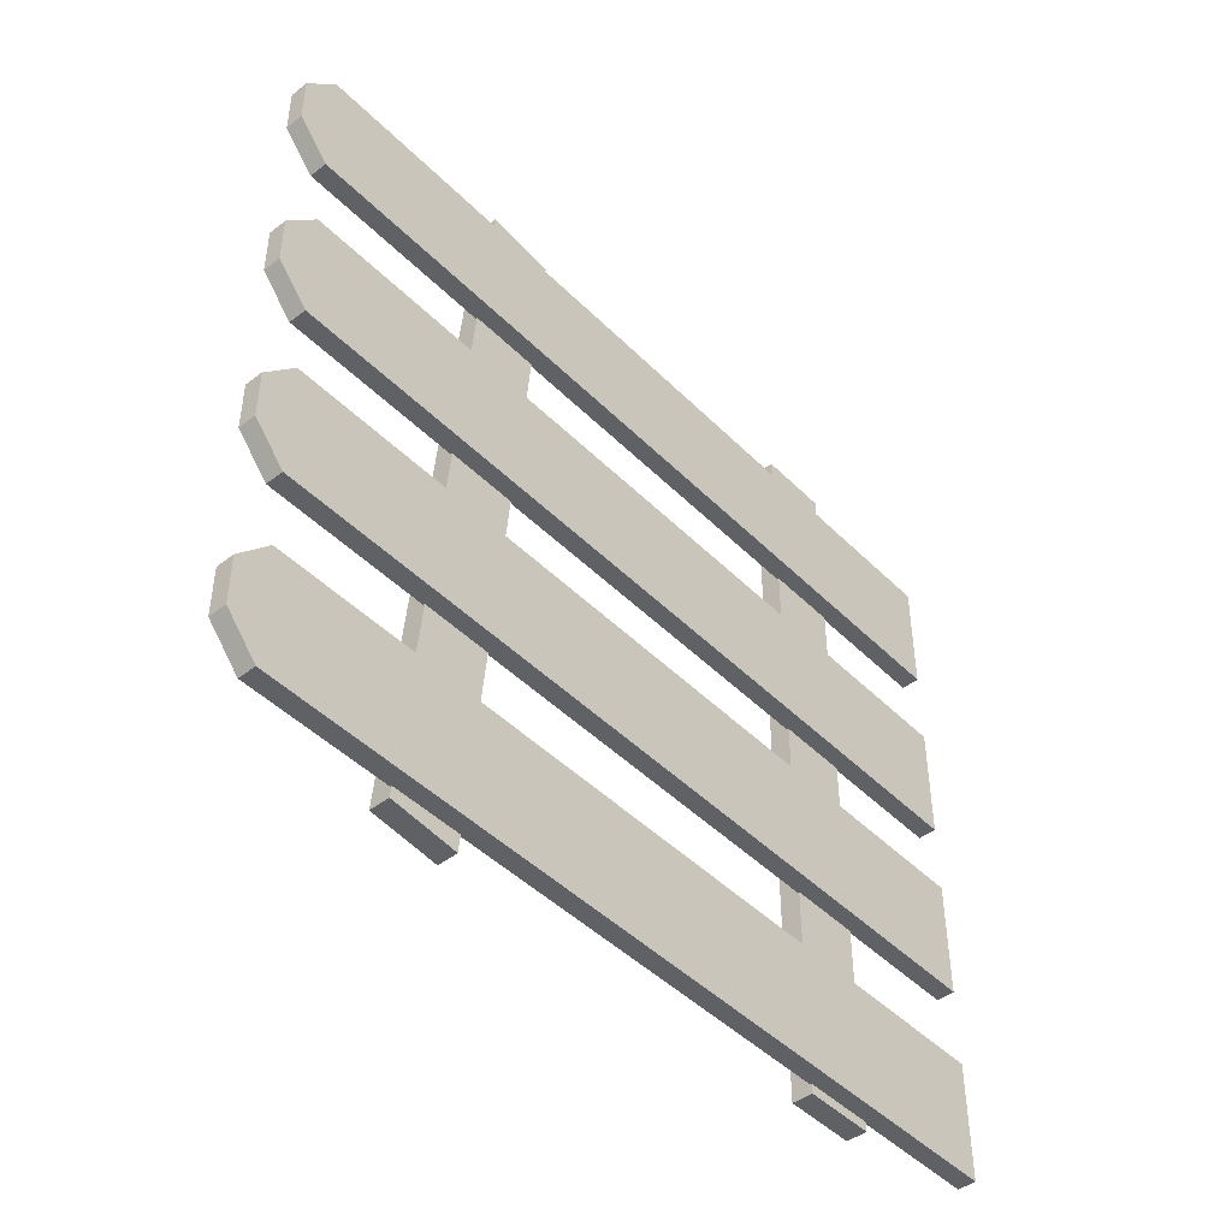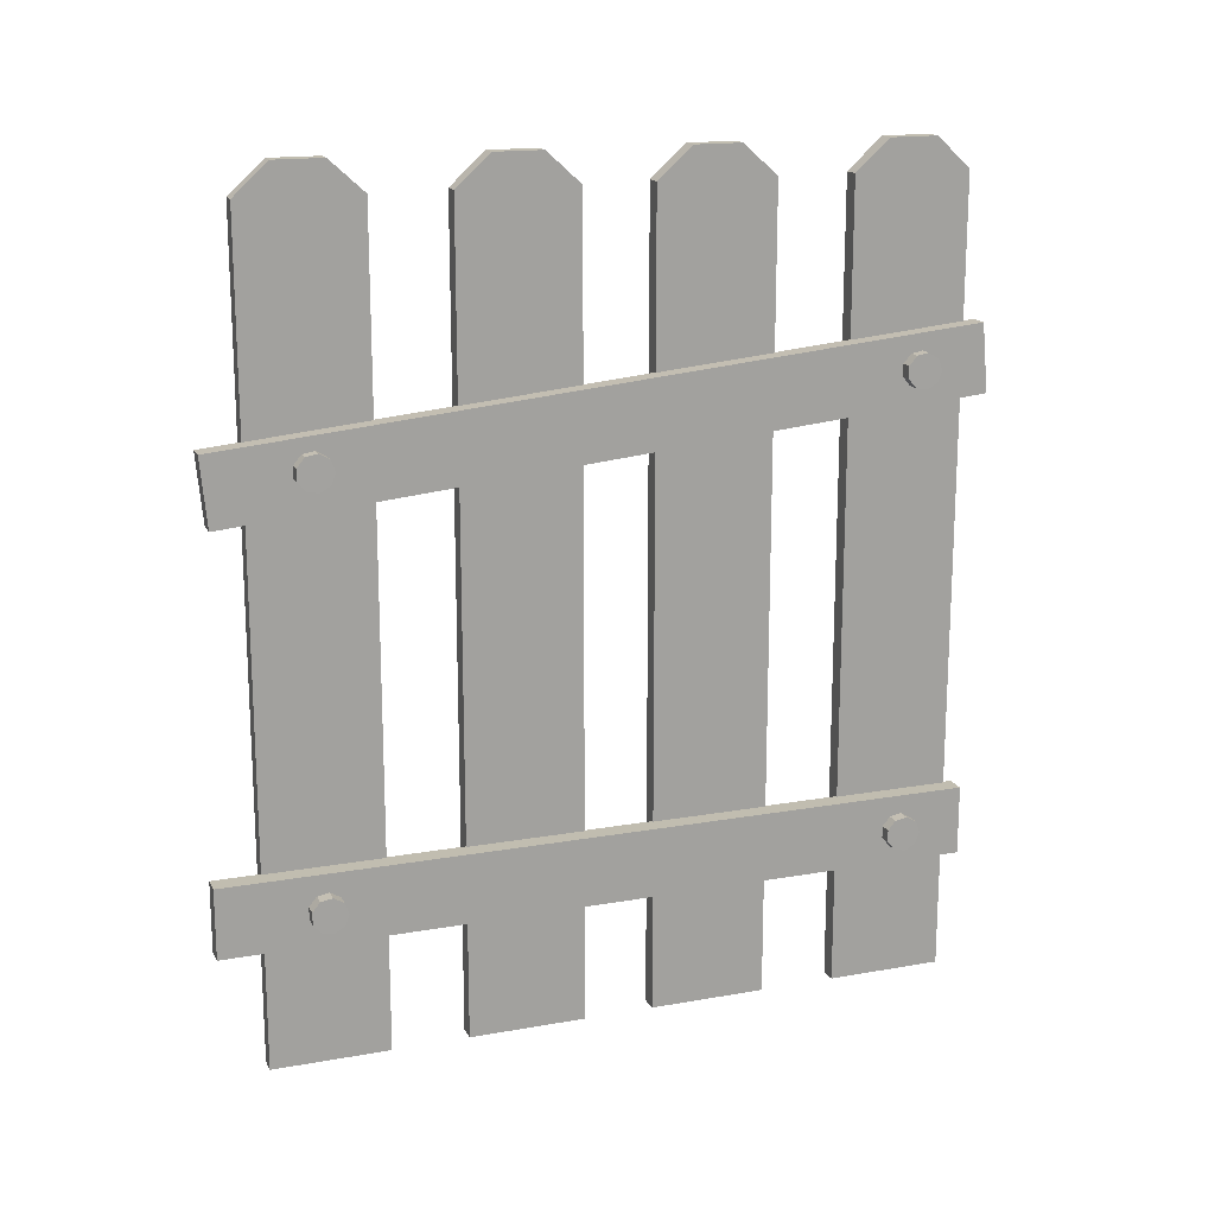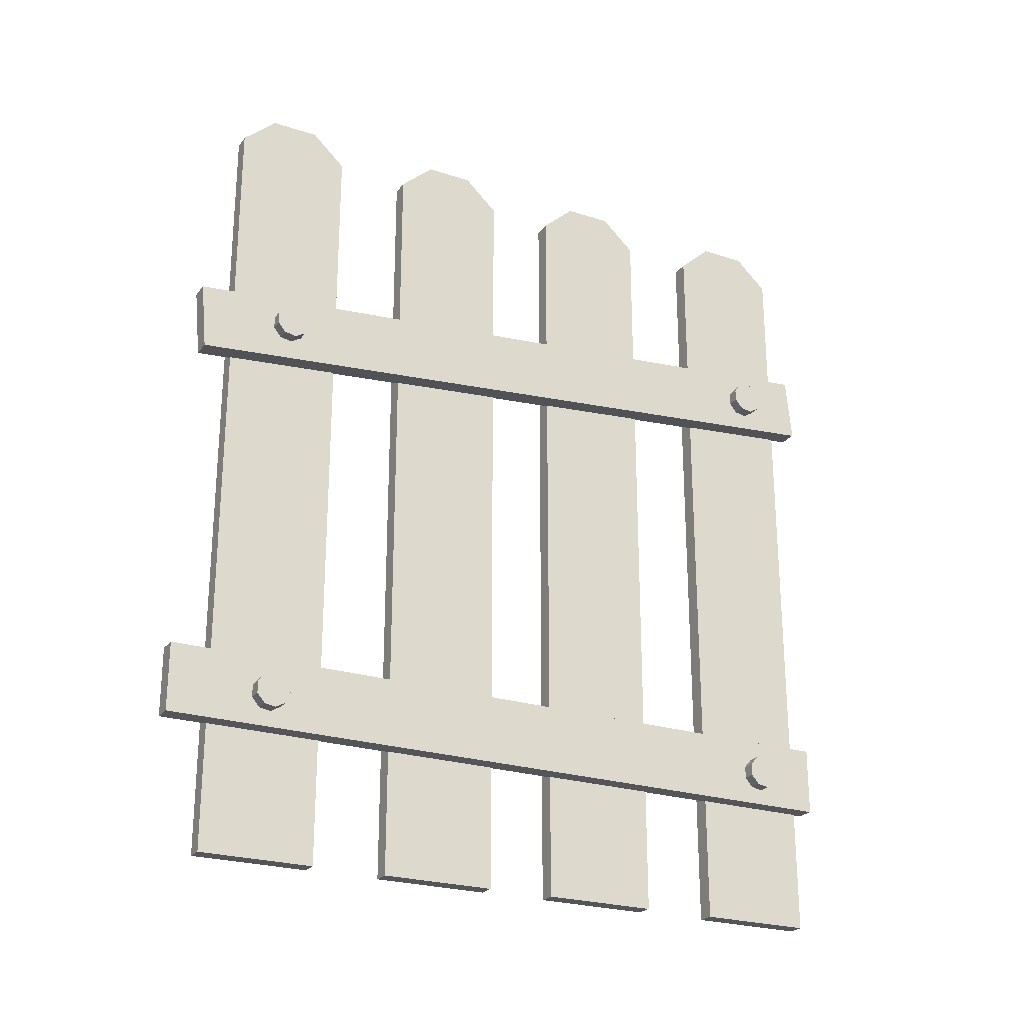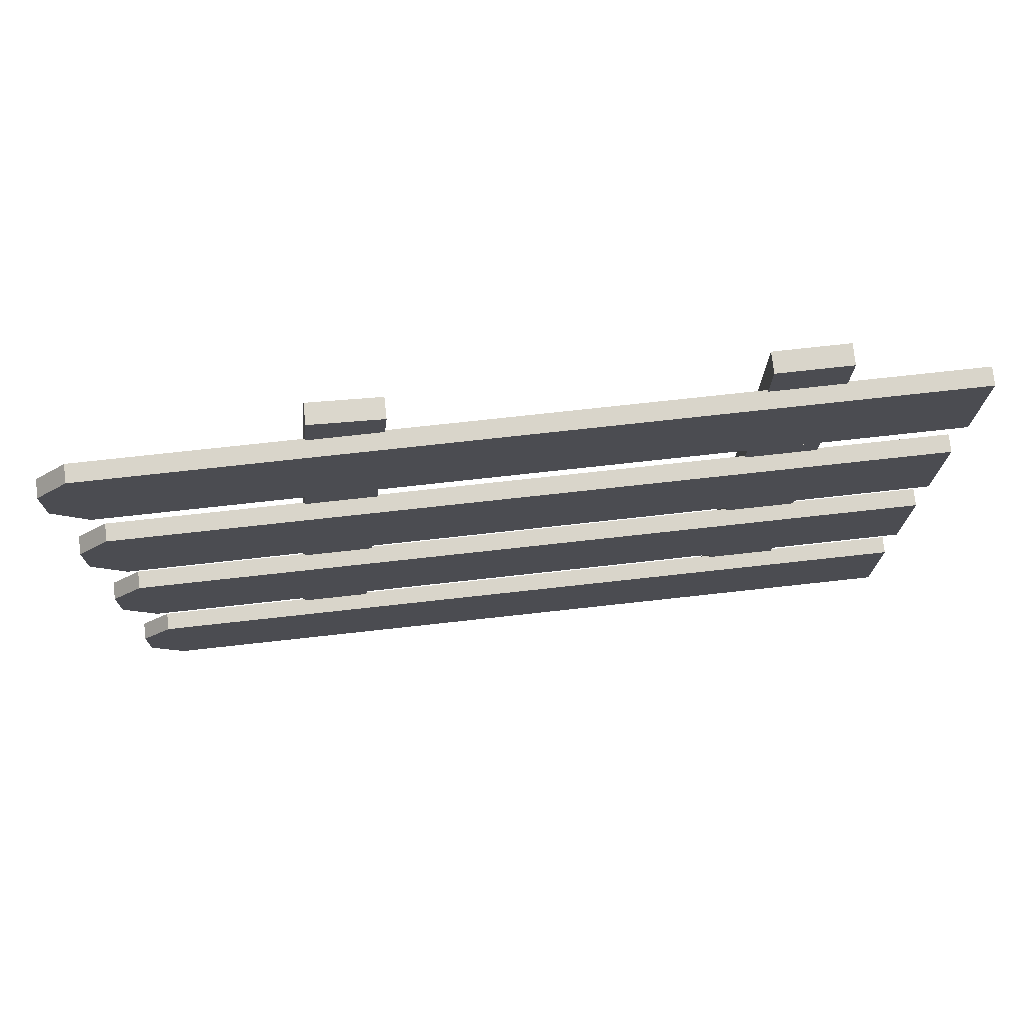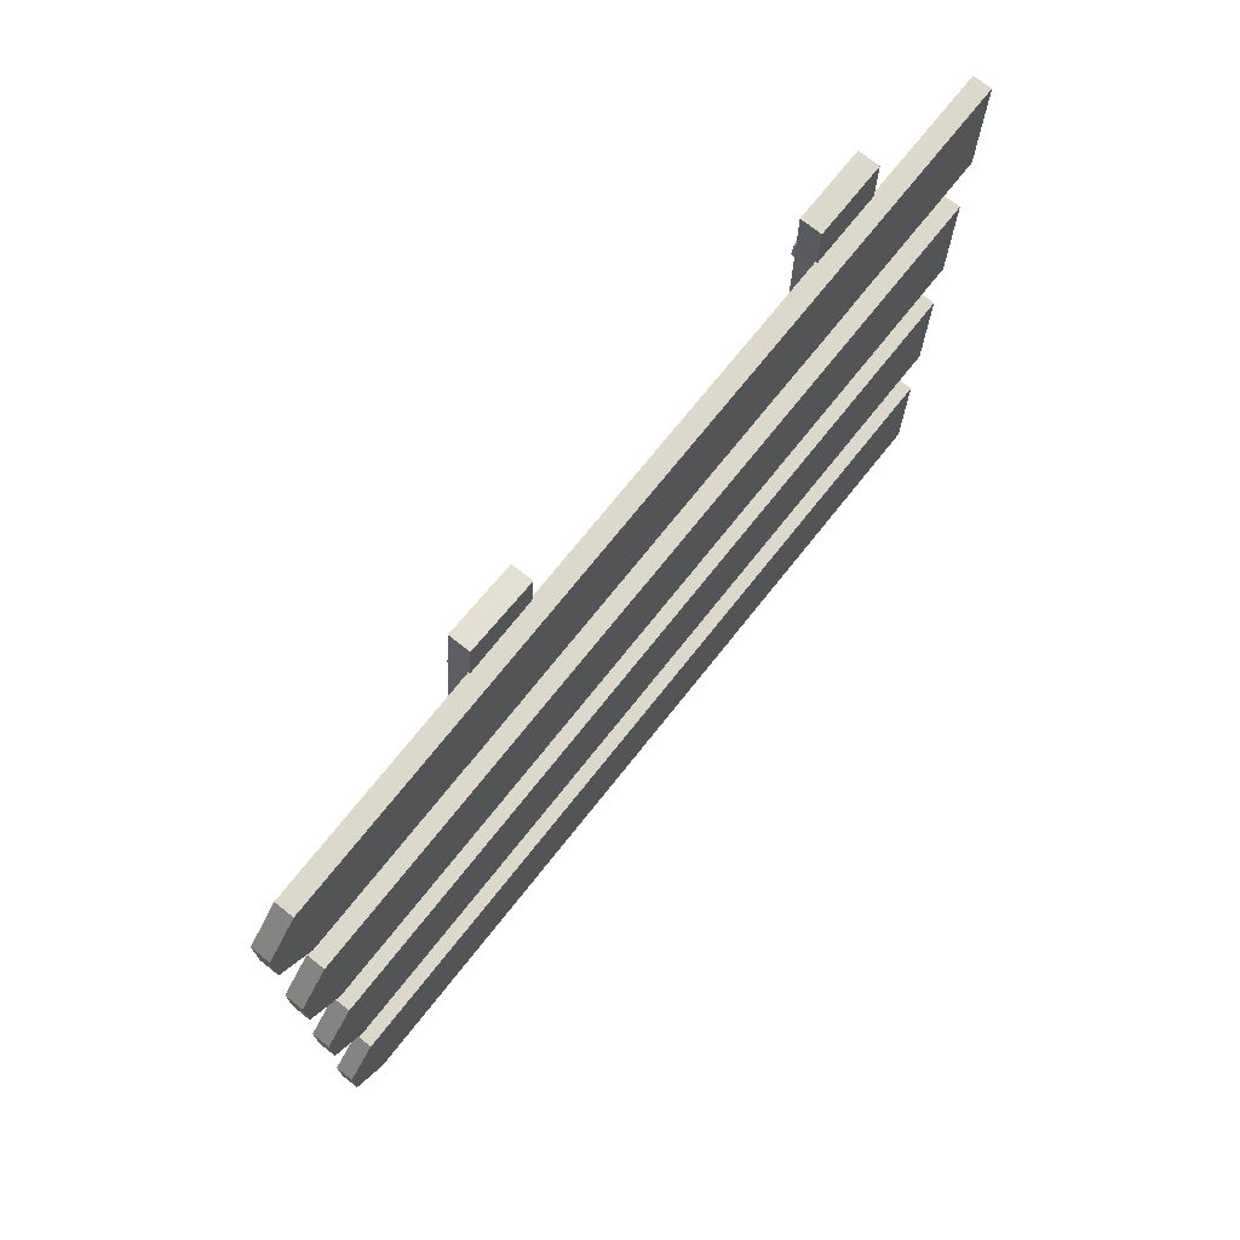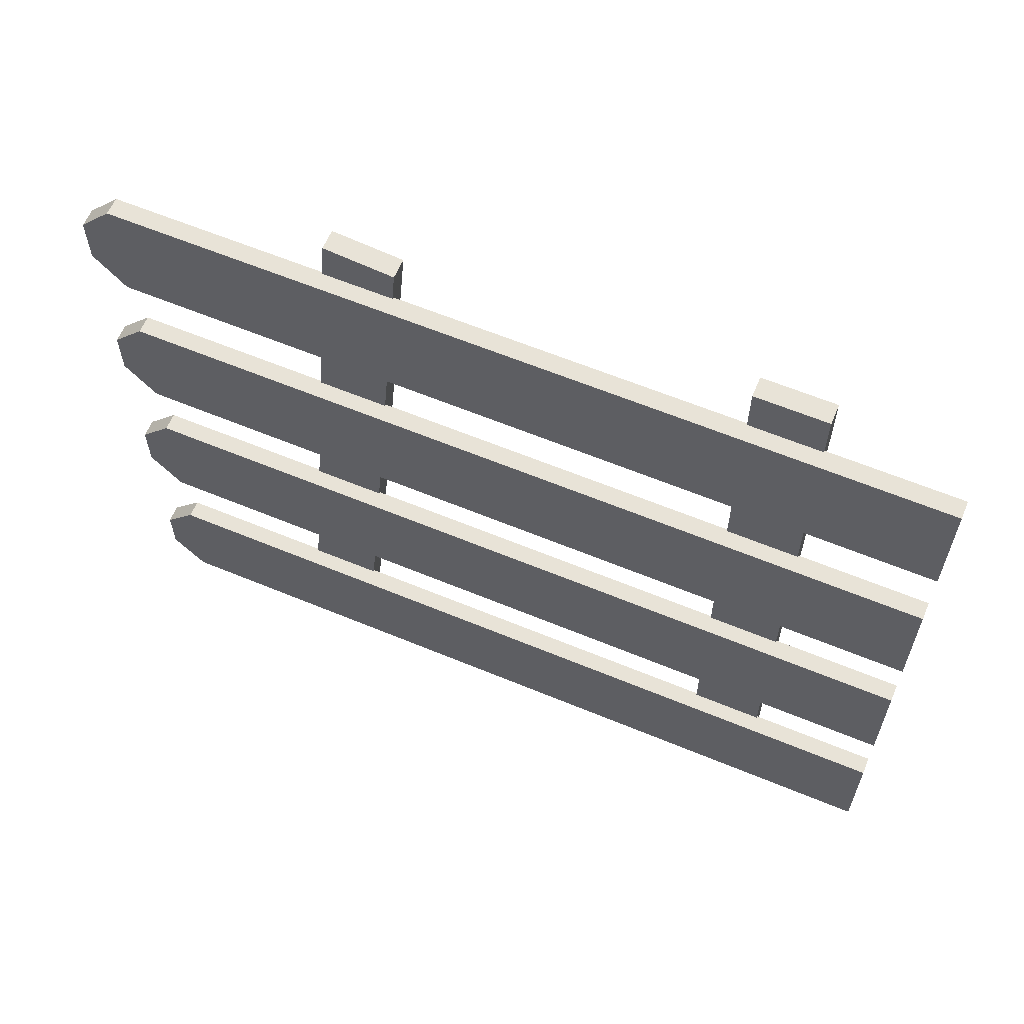
<metadata>
{"format":"obj","ext":"obj","renderer":"f3d","projection":"perspective","resolution":1024,"background":"white","views":[{"elev":-45.6,"azim":-138.6,"up":"+Z"},{"elev":16.7,"azim":70.2,"up":"+Y"},{"elev":-24.3,"azim":61.9,"up":"+Y"},{"elev":74.4,"azim":-96.3,"up":"+Z"},{"elev":72.1,"azim":-141.6,"up":"+Z"},{"elev":61.6,"azim":-67.1,"up":"+Z"}]}
</metadata>
<code>
o Cube.002
v 0.04463 4.267 0.337
v 0.04463 4.267 0.5834
v 0.04463 0.0141 0.5844
v 0.04463 0.0141 0.336
v -0.04463 4.267 0.5834
v -0.04463 4.267 0.337
v -0.04463 0.0141 0.336
v -0.04463 0.0141 0.5844
v 0.04463 4.267 1.323
v 0.04463 4.267 1.569
v 0.04463 0.0141 1.57
v 0.04463 0.0141 1.322
v -0.04463 4.267 1.569
v -0.04463 4.267 1.323
v -0.04463 0.0141 1.322
v -0.04463 0.0141 1.57
v 0.04463 4.267 -1.599
v 0.04463 4.267 -1.353
v 0.04463 0.0141 -1.352
v 0.04463 0.0141 -1.6
v -0.04463 4.267 -1.353
v -0.04463 4.267 -1.599
v -0.04463 0.0141 -1.6
v -0.04463 0.0141 -1.352
v 0.04463 4.267 -0.6133
v 0.04463 4.267 -0.3669
v 0.04463 0.0141 -0.3659
v 0.04463 0.0141 -0.6143
v -0.04463 4.267 -0.3669
v -0.04463 4.267 -0.6133
v -0.04463 0.0141 -0.6143
v -0.04463 0.0141 -0.3659
v 0.04463 4.107 0.162
v 0.04463 0.0141 0.162
v 0.04463 4.107 0.7584
v 0.04463 0.0141 0.7584
v -0.04463 4.107 0.162
v -0.04463 0.0141 0.162
v -0.04463 4.107 0.7584
v -0.04463 0.0141 0.7584
v 0.04463 4.107 1.148
v 0.04463 0.0141 1.148
v 0.04463 4.107 1.744
v 0.04463 0.0141 1.744
v -0.04463 4.107 1.148
v -0.04463 0.0141 1.148
v -0.04463 4.107 1.744
v -0.04463 0.0141 1.744
v -0.04463 0.0141 -0.1919
v -0.04463 4.107 -0.1919
v -0.04463 0.0141 -0.7883
v -0.04463 4.107 -0.7883
v 0.04463 0.0141 -0.1919
v 0.04463 4.107 -0.1919
v 0.04463 0.0141 -0.7883
v 0.04463 4.107 -0.7883
v -0.04463 0.0141 -1.178
v -0.04463 4.107 -1.178
v -0.04463 0.0141 -1.774
v -0.04463 4.107 -1.774
v 0.04463 0.0141 -1.178
v 0.04463 4.107 -1.178
v 0.04463 0.0141 -1.774
v 0.04463 4.107 -1.774
v 0.03653 3.034 1.953
v 0.03653 2.687 1.921
v 0.03653 3.388 -1.834
v 0.03653 3.041 -1.867
v 0.1378 3.034 1.953
v 0.1378 2.687 1.921
v 0.1378 3.388 -1.834
v 0.1378 3.041 -1.867
v 0.1378 0.6585 -1.821
v 0.1378 1.013 -1.821
v 0.1378 0.6585 1.983
v 0.1378 1.013 1.983
v 0.03653 0.6585 -1.821
v 0.03653 1.013 -1.821
v 0.03653 0.6585 1.983
v 0.03653 1.013 1.983
v 0.2011 2.924 1.364
v 0.02092 2.923 1.364
v 0.02832 0.8281 1.372
v 0.2085 0.8297 1.372
v 0.02884 0.7702 1.393
v 0.209 0.7718 1.393
v 0.02911 0.7394 1.446
v 0.2093 0.741 1.446
v 0.02902 0.7501 1.507
v 0.2092 0.7517 1.507
v 0.0286 0.7973 1.546
v 0.2088 0.7989 1.546
v 0.02805 0.8589 1.546
v 0.2082 0.8605 1.546
v 0.02762 0.9061 1.507
v 0.2078 0.9077 1.507
v 0.02753 0.9168 1.446
v 0.2077 0.9184 1.446
v 0.0278 0.886 1.393
v 0.208 0.8876 1.393
v 0.02144 2.865 1.385
v 0.2016 2.866 1.385
v 0.02171 2.834 1.439
v 0.2019 2.835 1.439
v 0.02162 2.844 1.499
v 0.2018 2.846 1.499
v 0.02119 2.892 1.539
v 0.2014 2.893 1.539
v 0.02064 2.953 1.539
v 0.2008 2.955 1.539
v 0.02022 3.001 1.499
v 0.2004 3.002 1.499
v 0.02013 3.011 1.439
v 0.2003 3.013 1.439
v 0.0204 2.98 1.385
v 0.2006 2.982 1.385
v 0.2011 3.183 -1.589
v 0.02092 3.182 -1.589
v 0.02144 3.124 -1.568
v 0.2016 3.125 -1.568
v 0.02171 3.093 -1.514
v 0.2019 3.094 -1.514
v 0.02162 3.104 -1.454
v 0.2018 3.105 -1.454
v 0.02119 3.151 -1.414
v 0.2014 3.152 -1.414
v 0.02064 3.212 -1.414
v 0.2008 3.214 -1.414
v 0.02022 3.26 -1.454
v 0.2004 3.261 -1.454
v 0.02013 3.27 -1.514
v 0.2003 3.272 -1.514
v 0.0204 3.239 -1.568
v 0.2006 3.241 -1.568
v 0.2011 0.8297 -1.567
v 0.02092 0.8281 -1.567
v 0.02144 0.7702 -1.546
v 0.2016 0.7718 -1.546
v 0.02171 0.7394 -1.492
v 0.2019 0.741 -1.492
v 0.02162 0.7501 -1.431
v 0.2018 0.7517 -1.431
v 0.02119 0.7973 -1.392
v 0.2014 0.7989 -1.392
v 0.02064 0.8589 -1.392
v 0.2008 0.8605 -1.392
v 0.02022 0.9061 -1.431
v 0.2004 0.9077 -1.431
v 0.02013 0.9168 -1.492
v 0.2003 0.9184 -1.492
v 0.0204 0.886 -1.546
v 0.2006 0.8876 -1.546
f 49 50 29 32
f 6 7 8 5
f 2 3 4 1
f 3 8 7 4
f 5 2 1 6
f 14 15 16 13
f 10 11 12 9
f 11 16 15 12
f 13 10 9 14
f 22 23 24 21
f 18 19 20 17
f 19 24 23 20
f 21 18 17 22
f 30 31 32 29
f 26 27 28 25
f 27 32 31 28
f 29 26 25 30
f 38 34 4 7
f 3 2 35 36
f 8 3 36 40
f 2 5 39 35
f 34 33 1 4
f 7 6 37 38
f 36 35 39 40
f 38 37 33 34
f 33 37 6 1
f 46 42 12 15
f 11 10 43 44
f 16 11 44 48
f 10 13 47 43
f 42 41 9 12
f 15 14 45 46
f 44 43 47 48
f 40 39 5 8
f 46 45 41 42
f 41 45 14 9
f 59 63 20 23
f 19 18 62 61
f 24 19 61 57
f 18 21 58 62
f 63 64 17 20
f 23 22 60 59
f 61 62 58 57
f 48 47 13 16
f 59 60 64 63
f 64 60 22 17
f 51 55 28 31
f 27 26 54 53
f 32 27 53 49
f 26 29 50 54
f 55 56 25 28
f 31 30 52 51
f 53 54 50 49
f 57 58 21 24
f 51 52 56 55
f 56 52 30 25
f 70 66 68 72
f 70 69 65 66
f 72 71 69 70
f 68 67 71 72
f 65 69 71 67
f 66 65 67 68
f 73 74 76 75
f 75 76 80 79
f 79 80 78 77
f 77 78 74 73
f 75 79 77 73
f 80 76 74 78
f 123 124 126 125
f 102 81 116 114 112 110 108 106 104
f 83 84 86 85
f 118 119 121 123 125 127 129 131 133
f 111 112 114 113
f 85 86 88 87
f 127 128 130 129
f 109 110 112 111
f 87 88 90 89
f 129 130 132 131
f 107 108 110 109
f 89 90 92 91
f 120 117 134 132 130 128 126 124 122
f 105 106 108 107
f 91 92 94 93
f 82 101 103 105 107 109 111 113 115
f 103 104 106 105
f 93 94 96 95
f 115 116 81 82
f 101 102 104 103
f 95 96 98 97
f 86 84 100 98 96 94 92 90 88
f 82 81 102 101
f 97 98 100 99
f 125 126 128 127
f 113 114 116 115
f 99 100 84 83
f 83 85 87 89 91 93 95 97 99
f 121 122 124 123
f 133 134 117 118
f 119 120 122 121
f 118 117 120 119
f 131 132 134 133
f 141 142 144 143
f 136 137 139 141 143 145 147 149 151
f 145 146 148 147
f 147 148 150 149
f 138 135 152 150 148 146 144 142 140
f 143 144 146 145
f 139 140 142 141
f 151 152 135 136
f 137 138 140 139
f 136 135 138 137
f 149 150 152 151

</code>
